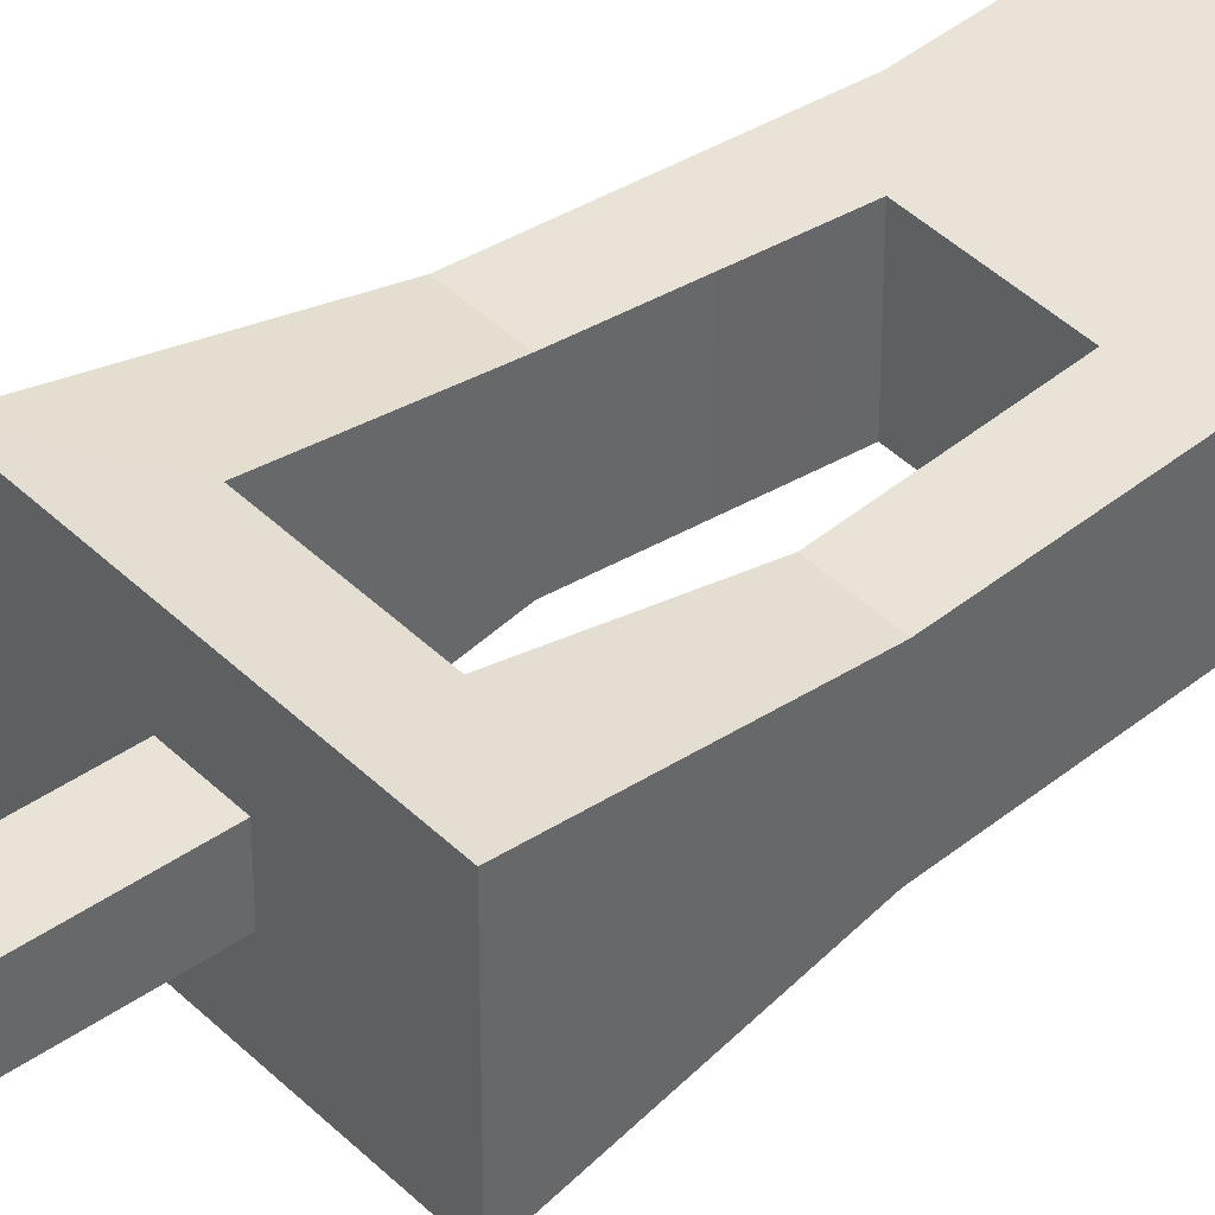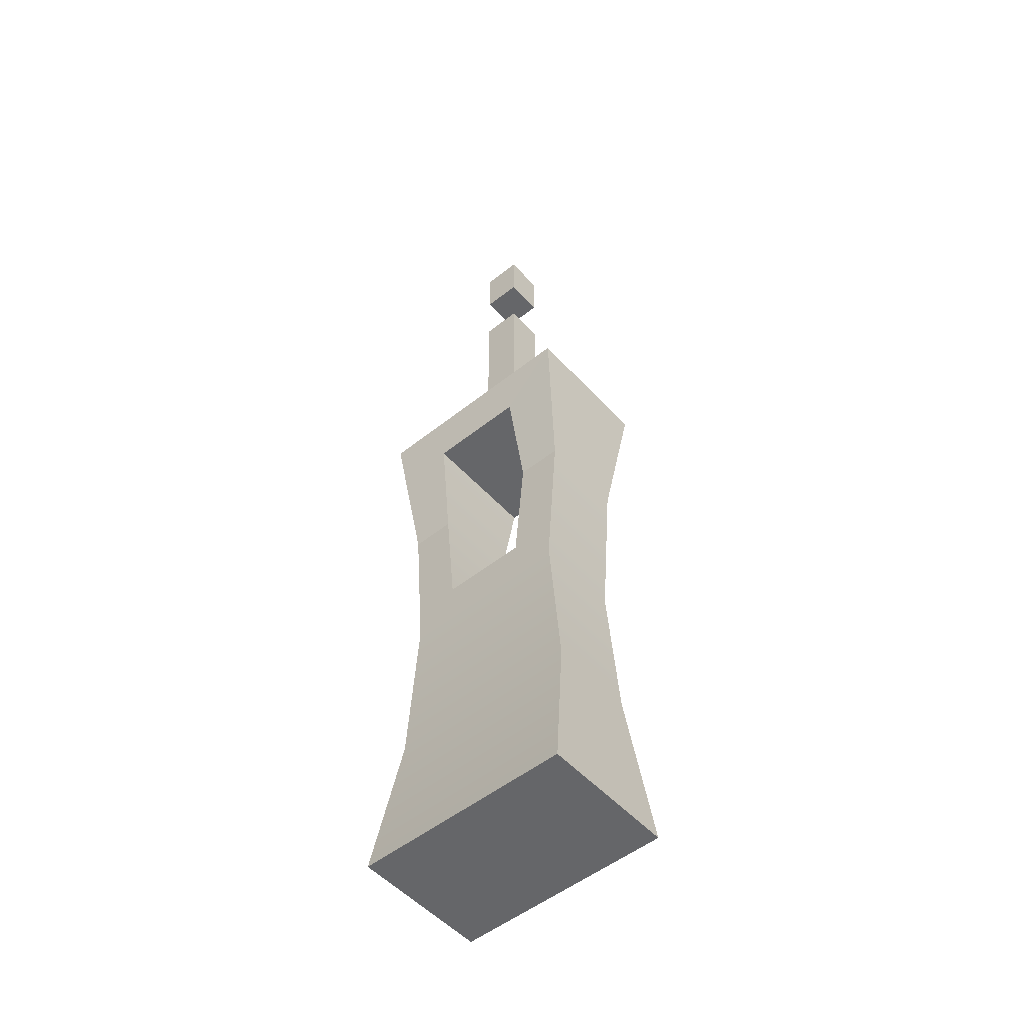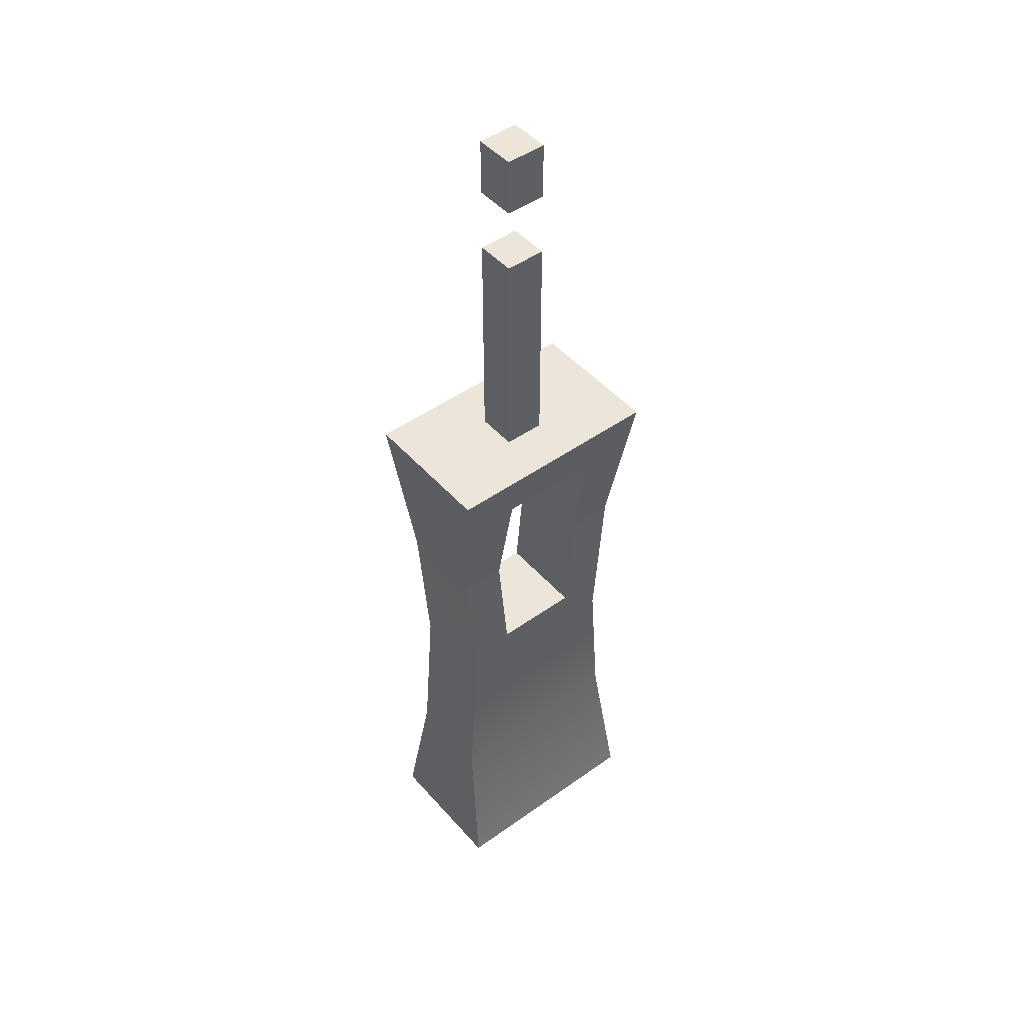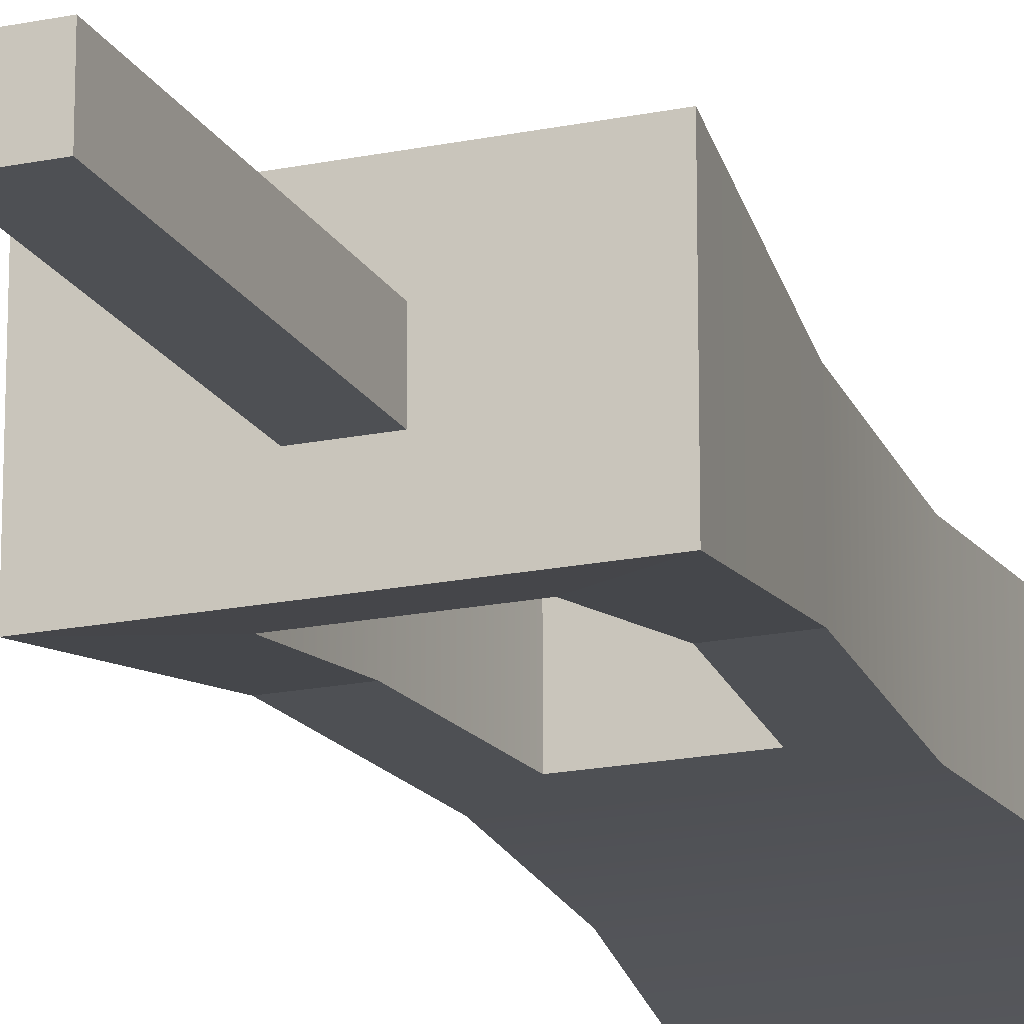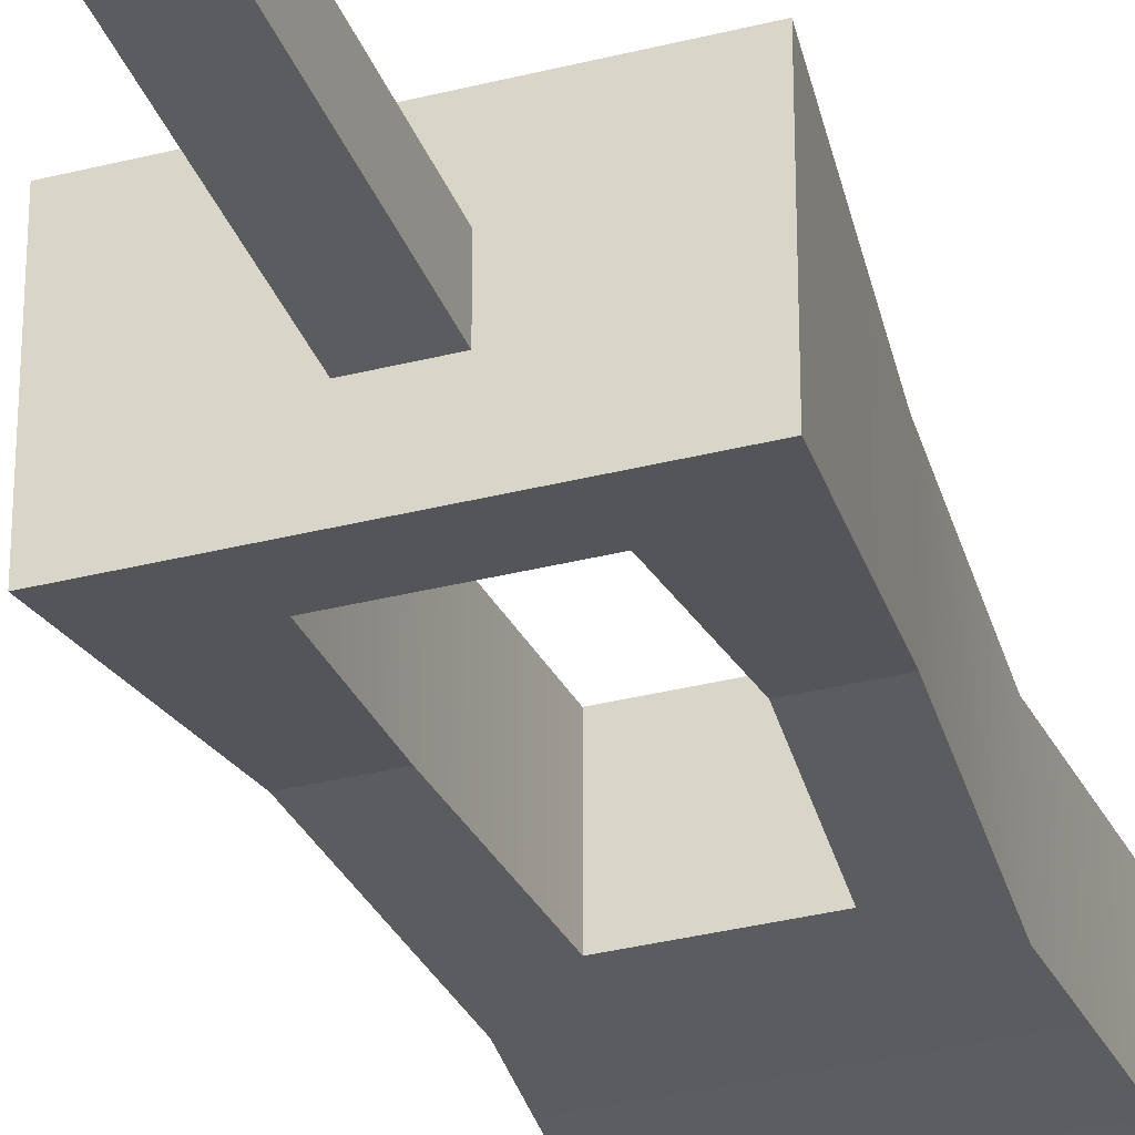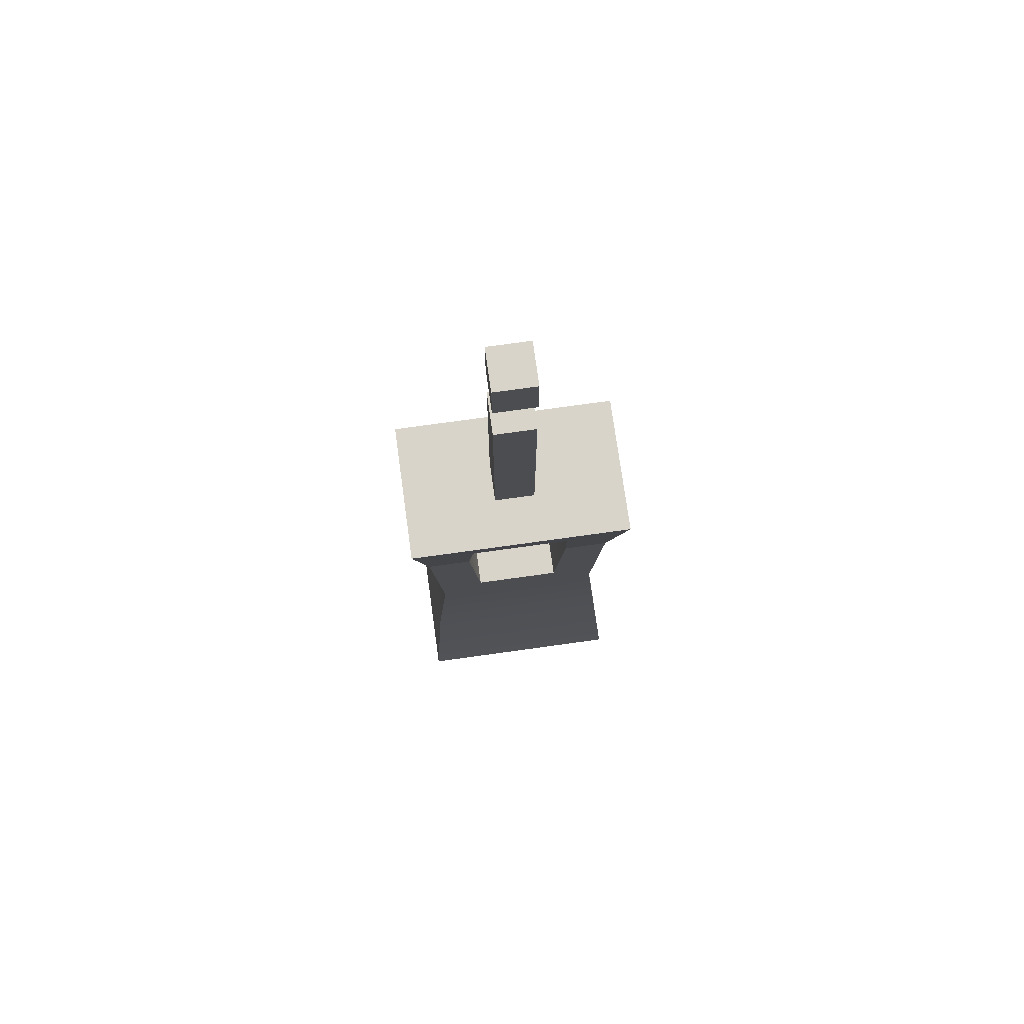
<metadata>
{"format":"obj","ext":"obj","renderer":"f3d","projection":"perspective","resolution":1024,"background":"white","views":[{"elev":41.4,"azim":-130.3,"up":"+Z"},{"elev":-51.9,"azim":-139.3,"up":"+Y"},{"elev":47.2,"azim":-38.9,"up":"+Y"},{"elev":-18.9,"azim":-158.5,"up":"+Z"},{"elev":-33.7,"azim":-160.8,"up":"+Z"},{"elev":75.6,"azim":-7.9,"up":"+Y"}]}
</metadata>
<code>
v -10.36 0 6.529
v 10.36 0 6.529
v -10.59 58.87 6.529
v 10.59 58.87 6.529
v -10.59 58.87 -6.529
v 10.59 58.87 -6.529
v -10.36 0 -6.529
v 10.36 0 -6.529
v -8.123 29.44 4.188
v -8.123 29.44 -4.188
v 8.123 29.44 -4.188
v 8.123 29.44 4.188
v -9.244 44.15 4.188
v -9.244 44.15 -4.188
v 9.244 44.15 -4.188
v 9.244 44.15 4.188
v -9.244 14.72 4.188
v -9.244 14.72 -4.188
v 9.244 14.72 -4.188
v 9.244 14.72 4.188
v -5.071 44.15 -4.188
v 5.071 44.15 -4.188
v 4.056 33.01 -4.188
v -4.056 33.01 -4.188
v -4.646 54.39 -5.792
v 4.646 54.39 -5.792
v 4.056 33.01 4.188
v -4.056 33.01 4.188
v 5.071 44.15 4.188
v -5.071 44.15 4.188
v 4.646 54.39 5.792
v -4.646 54.39 5.792
v -1.91 56.75 1.91
v 1.91 56.75 1.91
v -1.91 91.96 1.91
v 1.91 91.96 1.91
v -1.91 91.96 -1.91
v 1.91 91.96 -1.91
v -1.91 56.75 -1.91
v 1.91 56.75 -1.91
v 1.91 86.61 1.91
v -1.91 86.61 1.91
v -1.91 86.61 -1.91
v 1.91 86.61 -1.91
v 1.91 80.54 1.91
v -1.91 80.54 1.91
v -1.91 80.54 -1.91
v 1.91 80.54 -1.91
f 1 2 20 17
f 3 4 6 5
f 18 19 8 7
f 7 8 2 1
f 2 8 19 20
f 7 1 17 18
f 10 9 13 14
f 12 11 15 16
f 14 13 3 5
f 16 15 6 4
f 18 17 9 10
f 10 11 19 18
f 20 19 11 12
f 17 20 12 9
f 15 11 23 22
f 11 10 24 23
f 10 14 21 24
f 5 6 26 25
f 6 15 22 26
f 14 5 25 21
f 9 12 27 28
f 12 16 29 27
f 13 9 28 30
f 16 4 31 29
f 4 3 32 31
f 3 13 30 32
f 23 24 28 27
f 24 21 30 28
f 21 25 32 30
f 25 26 31 32
f 26 22 29 31
f 22 23 27 29
f 33 34 45 46
f 35 36 38 37
f 47 48 40 39
f 34 40 48 45
f 39 33 46 47
f 42 41 36 35
f 43 42 35 37
f 37 38 44 43
f 41 44 38 36
f 46 45 48 47
f 42 43 44 41

</code>
